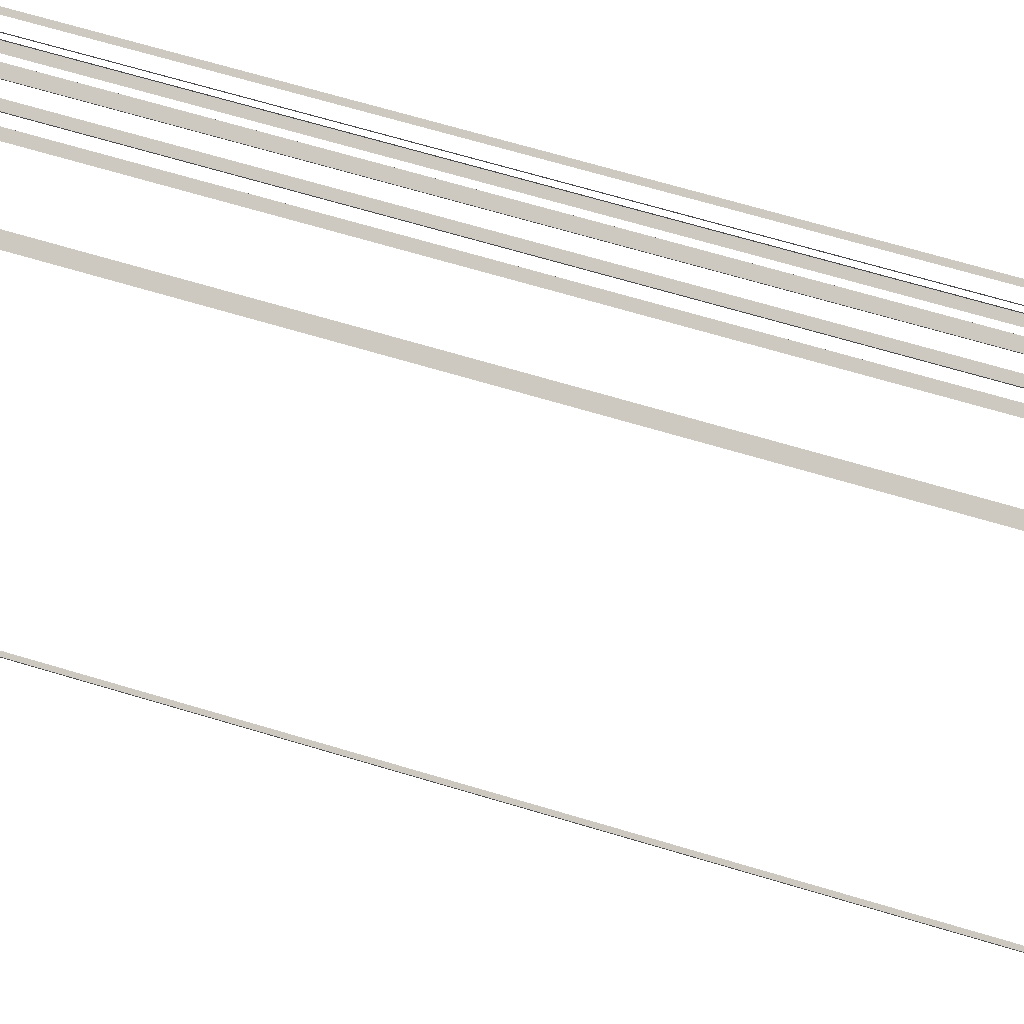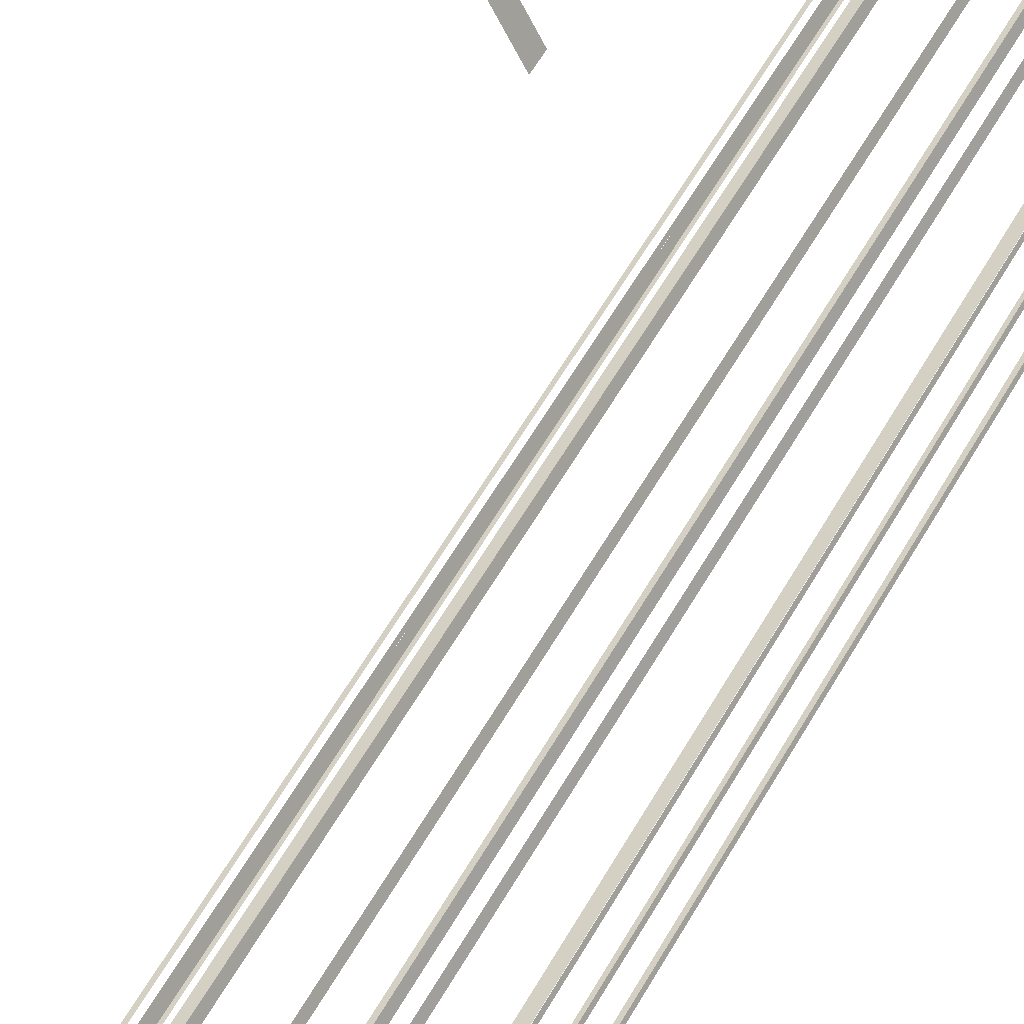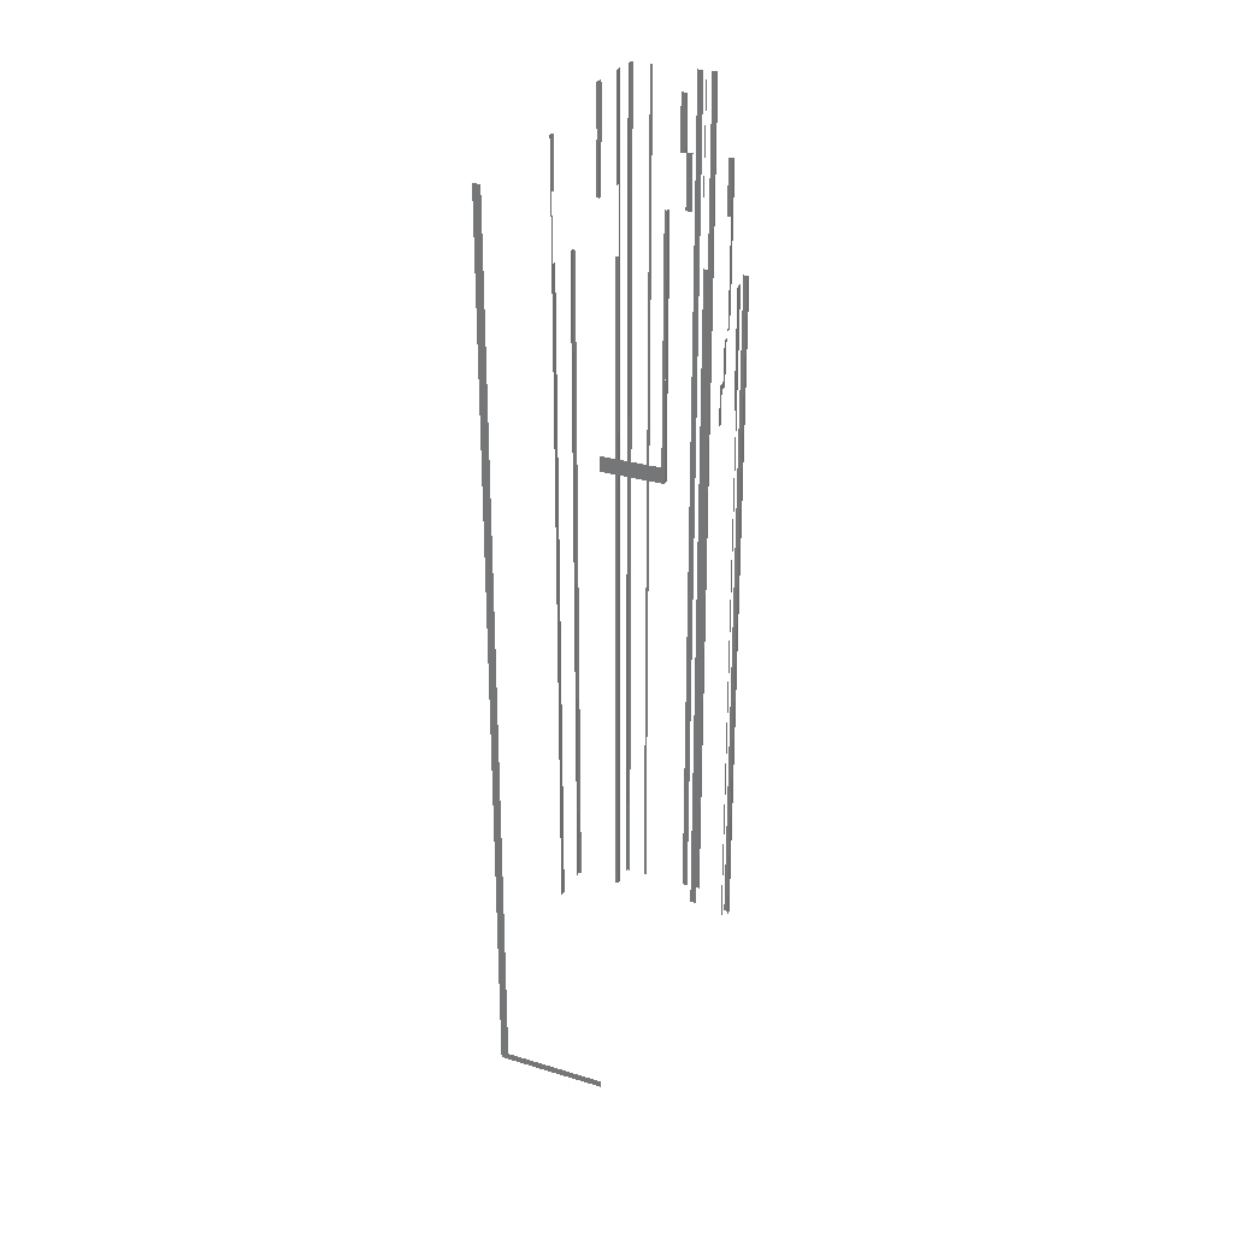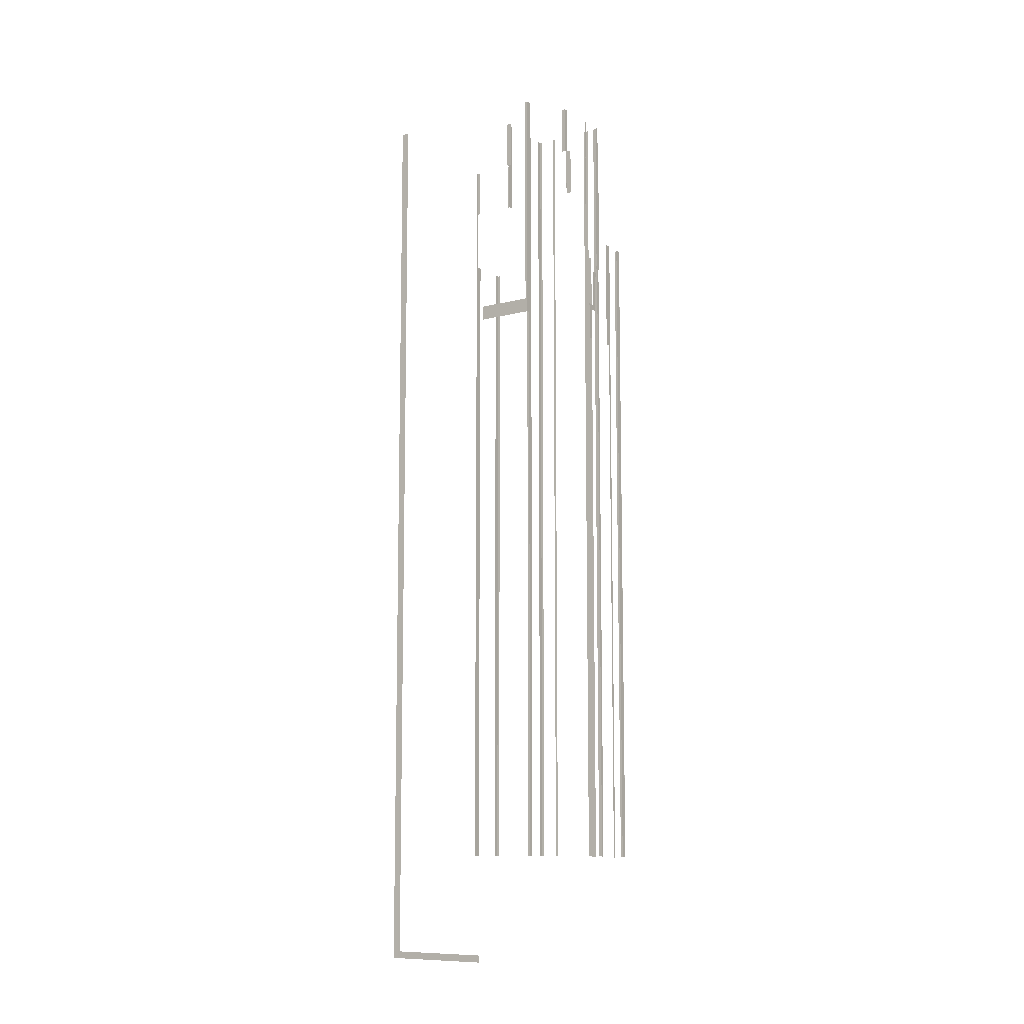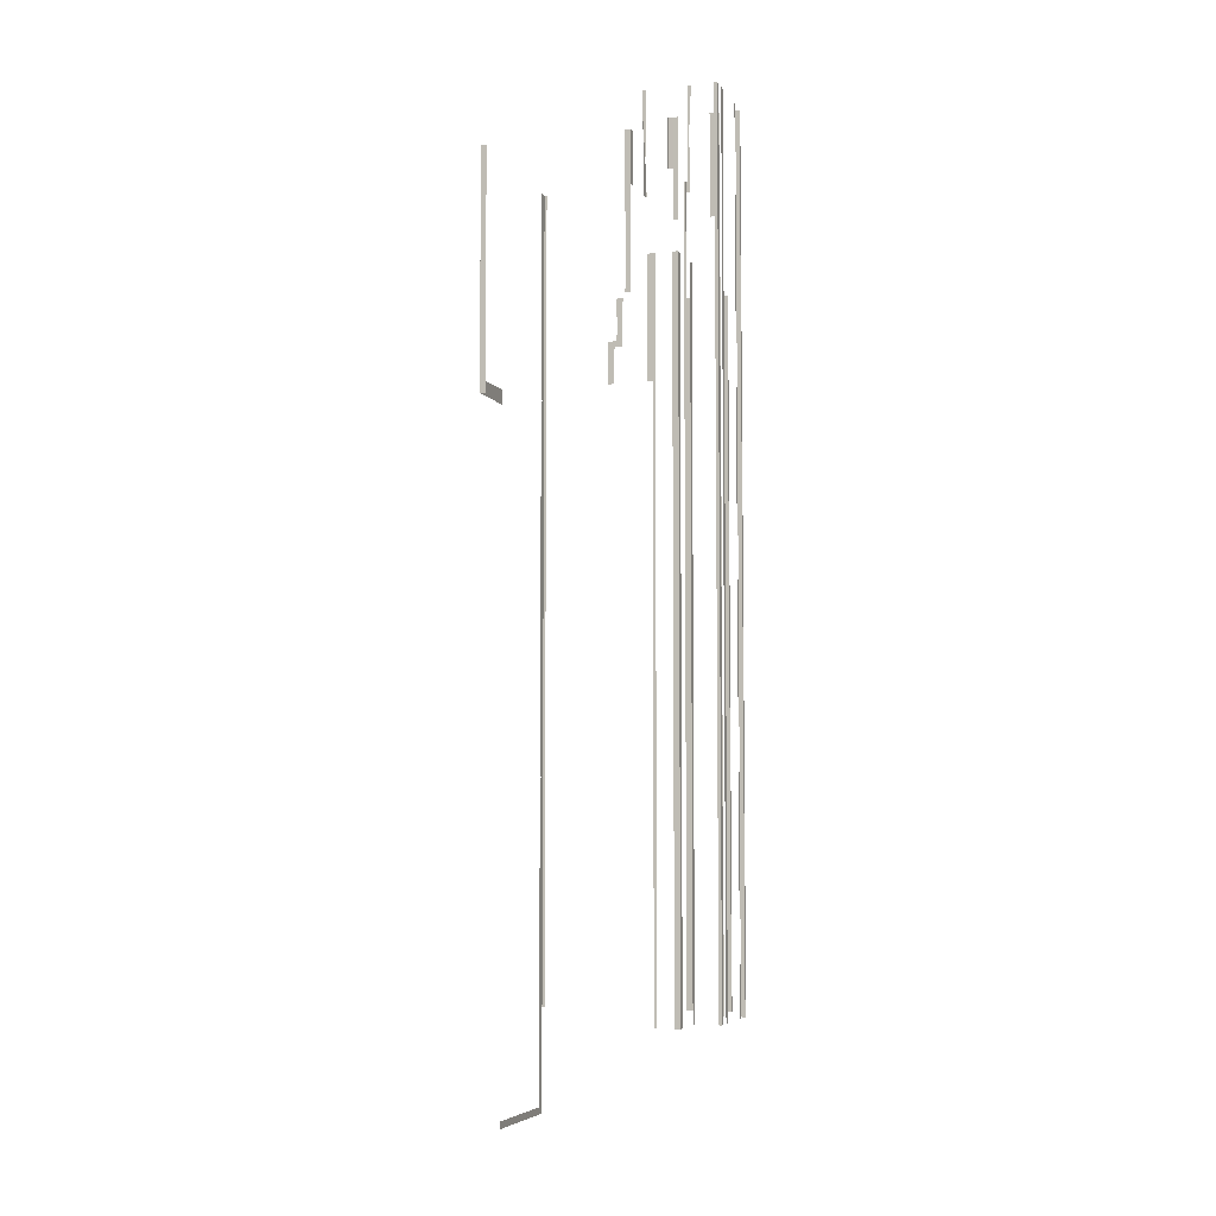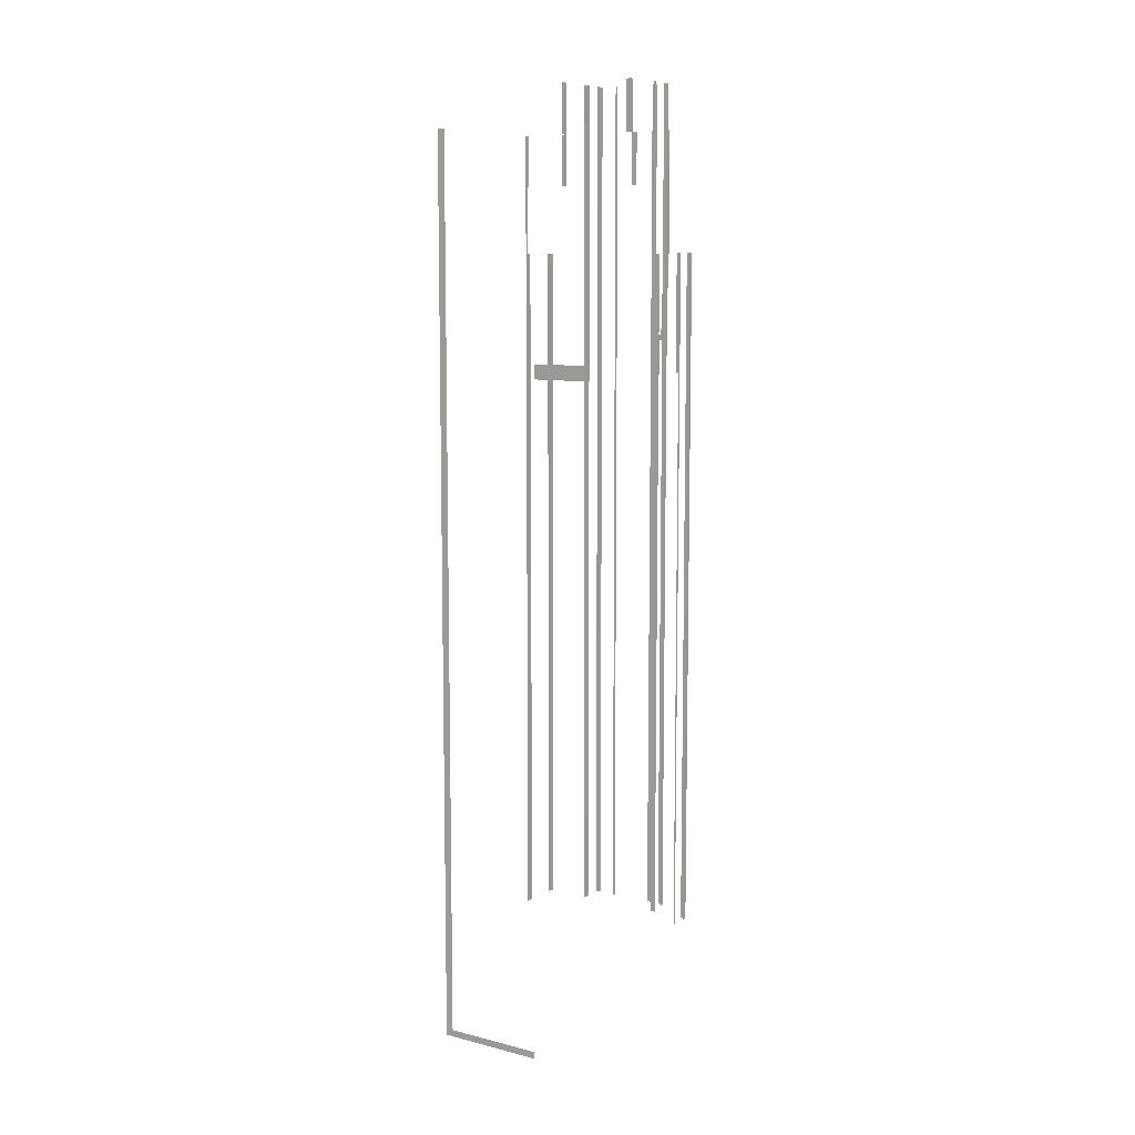
<metadata>
{"format":"obj","ext":"obj","renderer":"f3d","projection":"perspective","resolution":1024,"background":"white","views":[{"elev":55.9,"azim":108.6,"up":"+Y"},{"elev":54.5,"azim":-151.6,"up":"+Y"},{"elev":29.1,"azim":85.9,"up":"+Z"},{"elev":-9.8,"azim":96.4,"up":"+Z"},{"elev":-5.7,"azim":170.7,"up":"+Z"},{"elev":9.0,"azim":96.0,"up":"+Z"}]}
</metadata>
<code>
o geometryt000010000010000110010110000110000100110010110110st76_B
v 81.12 -238.1 753.2
v 81.12 -238.1 585.2
v 80.88 -238.5 585.2
v 80.88 -238.5 753.2
v 82.83 -234.9 733.2
v 82.83 -234.9 585.2
v 82.62 -235.3 585.2
v 82.59 -235.3 585.2
v 82.59 -235.3 753.2
v 82.83 -234.9 753.2
v 82.83 -234.9 738.2
v 80.88 -238.5 753.2
v 80.88 -238.5 585.2
v 81.35 -238.8 585.2
v 81.41 -238.8 585.2
v 81.7 -239 753.2
v 81.45 -238.8 585.2
v 81.7 -239 585.2
v 84.47 -240.4 585.2
v 85.29 -240.9 585.2
v 85.29 -240.9 720.2
v 84.47 -240.4 753.2
v 85.29 -240.9 733.2
v 85.29 -240.9 753.2
v 81.39 -248.2 720.2
v 81.39 -248.2 585.2
v 81.15 -248.7 585.2
v 81.15 -248.7 720.2
v 85.29 -240.9 720.2
v 85.29 -240.9 585.2
v 85.06 -241.3 585.2
v 85.06 -241.3 720.2
v 81.15 -248.7 720.2
v 81.15 -248.7 585.2
v 82.03 -249.1 585.2
v 82.03 -249.1 720.2
v 87.57 -252 720.2
v 87.57 -252 585.2
v 88.45 -252.5 585.2
v 88.45 -252.5 720.2
v 85.29 -240.9 753.2
v 85.29 -240.9 733.2
v 86.17 -241.3 733.2
v 86.17 -241.3 753.2
v 91.71 -244.2 733.2
v 91.81 -244.3 733.2
v 92.59 -244.7 743.2
v 91.71 -244.2 753.2
v 92.59 -244.7 733.2
v 92.59 -244.7 753.2
v 87.15 -226.7 585.2
v 86.63 -227.7 585.2
v 86.63 -227.7 733.2
v 87.15 -226.7 753.2
v 86.63 -227.7 738.2
v 86.63 -227.7 753.2
v 88.39 -224.4 753.2
v 88.39 -224.4 585.2
v 88.21 -224.7 585.2
v 88.19 -224.8 585.2
v 88.18 -224.8 585.2
v 87.88 -225.3 585.2
v 87.88 -225.3 753.2
v 88.89 -224.6 753.2
v 88.89 -224.6 585.2
v 88.39 -224.4 585.2
v 88.39 -224.4 753.2
v 93.55 -227.1 733.2
v 93.05 -226.8 733.2
v 93.05 -226.8 745.4
v 88.45 -252.5 720.2
v 88.45 -252.5 585.2
v 88.88 -252.7 585.2
v 88.88 -252.7 743.2
v 88.45 -252.5 743.2
v 88.45 -252.5 733.2
v 113.8 -265.9 585.2
v 114.2 -266.1 585.2
v 114.2 -266.1 720.2
v 113.8 -265.9 743.2
v 114.2 -266.1 743.2
v 88.69 -252.1 743.2
v 88.69 -252.1 733.2
v 88.45 -252.5 733.2
v 88.45 -252.5 743.2
v 92.59 -244.7 743.2
v 92.59 -244.7 733.2
v 92.35 -245.1 733.2
v 92.35 -245.1 743.2
v 92.59 -244.7 743.2
v 92.94 -244.9 743.2
v 92.59 -244.7 753.2
v 93.3 -245.1 753.2
v 93.09 -245 743.2
v 93.26 -245.1 743.2
v 93.3 -245.1 743.2
v 93.25 -225.7 720.2
v 93.25 -225.7 585.2
v 92.73 -226.7 585.2
v 92.73 -226.7 720.2
v 96.71 -219.2 720.2
v 96.71 -219.2 585.2
v 96.19 -220.1 585.2
v 96.19 -220.2 585.2
v 96.19 -220.2 720.2
v 93.31 -227 739
v 92.73 -226.7 753.2
v 93.31 -227 753.2
v 100.4 -230.7 743.2
v 100.4 -230.7 733.2
v 100.2 -230.6 733.2
v 100.2 -230.6 753.2
v 100.4 -230.7 753.2
v 100.8 -230.9 753.2
v 100.4 -230.7 743.2
v 100.8 -230.9 743.2
v 93.3 -245.1 753.2
v 93.3 -245.1 743.2
v 93.75 -244.2 743.2
v 93.75 -244.2 753.2
v 100.4 -231.8 753.2
v 100.4 -231.8 743.2
v 100.4 -231.7 743.2
v 100.8 -230.9 743.2
v 100.8 -230.9 753.2
v 97.68 -219.7 720.2
v 97.68 -219.7 585.2
v 96.71 -219.2 585.2
v 96.71 -219.2 720.2
v 100.9 -221.4 697.2
v 100.9 -221.4 585.2
v 100.4 -221.2 585.2
v 100.4 -221.2 720.2
v 100.9 -221.4 720.2
v 101.4 -221.7 697.2
v 100.9 -229.7 743.2
v 100.9 -229.7 733.2
v 100.4 -230.7 733.2
v 100.4 -230.7 743.2
v 104.4 -223.2 743.2
v 104.4 -223.2 733.2
v 103.9 -224.2 733.2
v 103.9 -224.2 743.2
v 101.8 -221.8 720.2
v 101.8 -221.8 697.2
v 101.4 -221.7 697.2
v 100.9 -221.4 720.2
v 105.5 -223.8 713.6
v 104.5 -223.3 713.6
v 104.5 -223.3 719.3
v 107.1 -224.7 703.8
v 105.9 -224 703.8
v 105.9 -224 710.9
v 108.2 -225.2 697.2
v 107.3 -224.8 697.2
v 107.3 -224.8 702.5
v 105.4 -223.7 714.3
v 104.4 -223.2 720.2
v 104.4 -223.2 733.2
v 105.4 -223.7 743.2
v 104.4 -223.2 743.2
v 106.7 -224.5 705.9
v 105.7 -223.9 712.5
v 106.7 -224.5 712.5
v 108.1 -225.2 697.5
v 106.9 -224.6 704.9
v 108.1 -225.2 704.9
v 129.9 -236.6 720.2
v 129.9 -236.6 697.2
v 128.9 -236.1 697.2
v 128.9 -236.1 743.2
v 129.9 -236.6 743.2
v 114.2 -266.1 565.2
v 114.7 -265.2 720.2
v 114.2 -266.1 585.2
v 114.2 -266.1 720.2
v 114.7 -265.2 565.2
v 114.7 -265.2 743.2
v 114.2 -266.1 743.2
v 115 -264.7 566.6
v 115 -264.7 743.2
v 114.7 -265.2 720.2
v 114.7 -265.2 565.2
v 117.1 -260.8 565.2
v 124.3 -247.1 566.6
v 114.7 -265.2 743.2
v 124.3 -247.1 565.2
v 124.5 -246.8 700
v 124.5 -246.8 697.2
v 129 -238.2 697.2
v 129.9 -236.6 697.2
v 129.6 -237.1 700
v 129.9 -236.6 720.2
v 129.9 -236.6 743.2
v 129.6 -237.1 743.2
f 1 2 3
f 1 3 4
f 5 6 7
f 8 9 5
f 10 11 9
f 11 5 9
f 12 13 14
f 12 14 16
f 15 17 16
f 17 18 16
f 19 20 21
f 22 19 21
f 23 22 21
f 24 22 23
f 25 26 27
f 25 27 28
f 29 30 31
f 29 31 32
f 33 34 35
f 33 35 36
f 37 38 39
f 37 39 40
f 41 42 43
f 41 43 44
f 45 46 47
f 48 45 47
f 46 49 47
f 50 48 47
f 51 52 53
f 54 51 53
f 55 54 53
f 56 54 55
f 57 58 59
f 57 59 60
f 61 62 63
f 57 61 63
f 64 65 66
f 64 66 67
f 68 69 70
f 71 72 73
f 74 71 73
f 75 76 74
f 74 76 71
f 77 78 79
f 80 77 79
f 81 80 79
f 82 83 84
f 82 84 85
f 86 87 88
f 86 88 89
f 90 91 92
f 92 91 93
f 91 94 93
f 95 93 94
f 97 98 99
f 97 99 100
f 101 102 103
f 103 104 105
f 101 103 105
f 106 107 108
f 109 110 111
f 112 109 111
f 112 113 109
f 113 114 115
f 114 116 115
f 117 118 119
f 117 119 120
f 121 122 123
f 123 124 125
f 121 123 125
f 126 127 128
f 126 128 129
f 130 131 132
f 134 135 130
f 136 137 138
f 136 138 139
f 140 141 142
f 140 142 143
f 144 145 146
f 144 146 147
f 148 149 150
f 151 152 153
f 154 155 156
f 157 158 159
f 160 157 159
f 161 160 159
f 162 163 164
f 165 166 167
f 168 169 170
f 171 168 170
f 172 168 171
f 173 174 175
f 180 181 182
f 183 180 182
f 184 180 183
f 184 185 180
f 187 185 184
f 188 189 190
f 190 191 192
f 188 190 192
f 192 191 193
f 194 195 193
f 195 192 193
f 8 5 7
f 14 15 16
f 57 60 61
f 93 95 96
f 109 113 115
f 133 130 132
f 133 134 130
f 175 174 176
f 173 177 174
f 176 174 178
f 176 178 179
f 182 181 186

</code>
